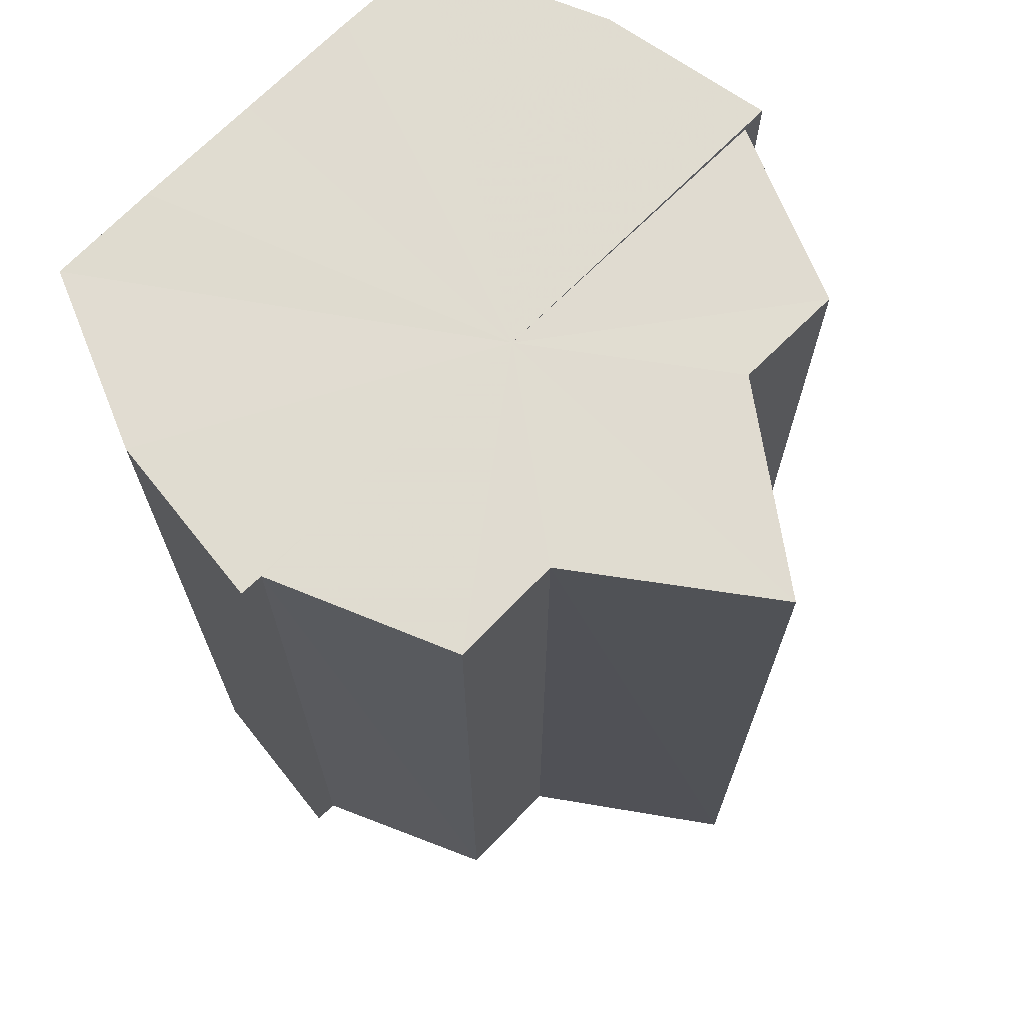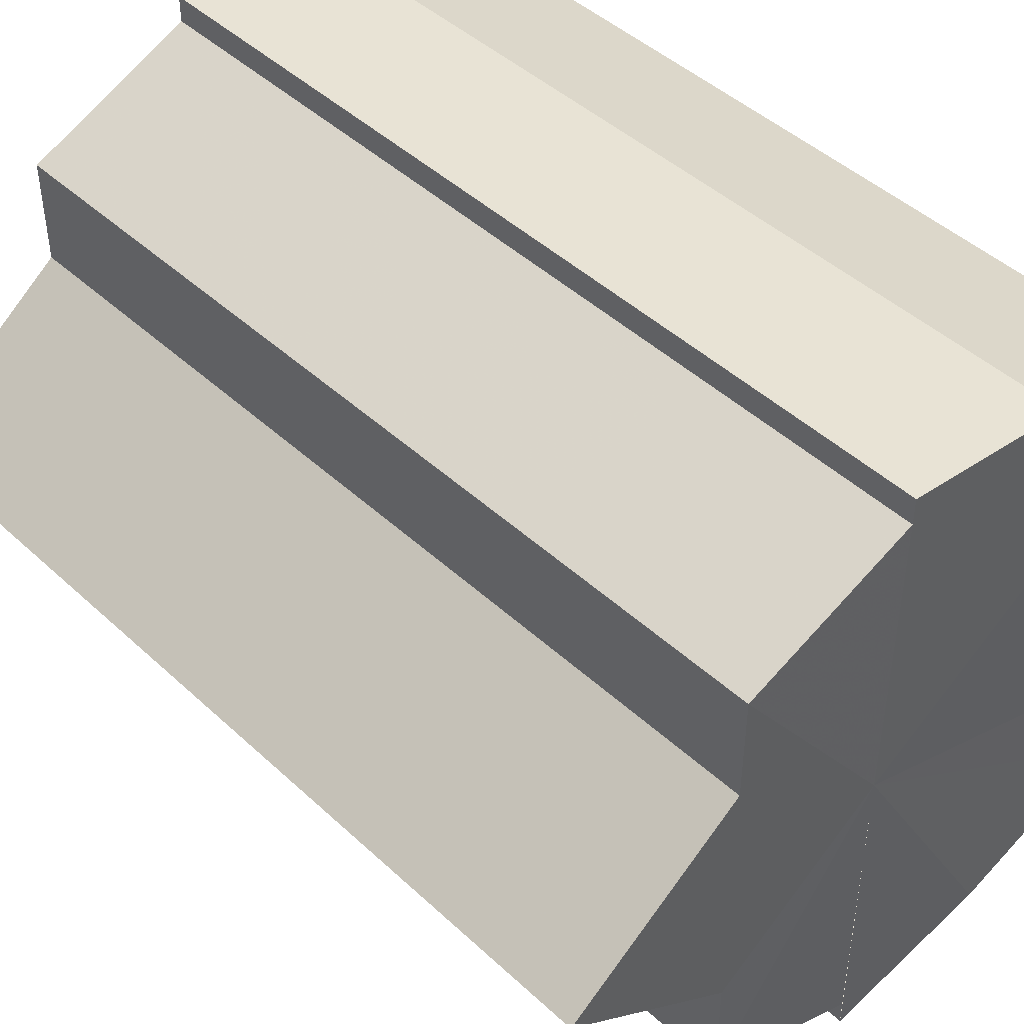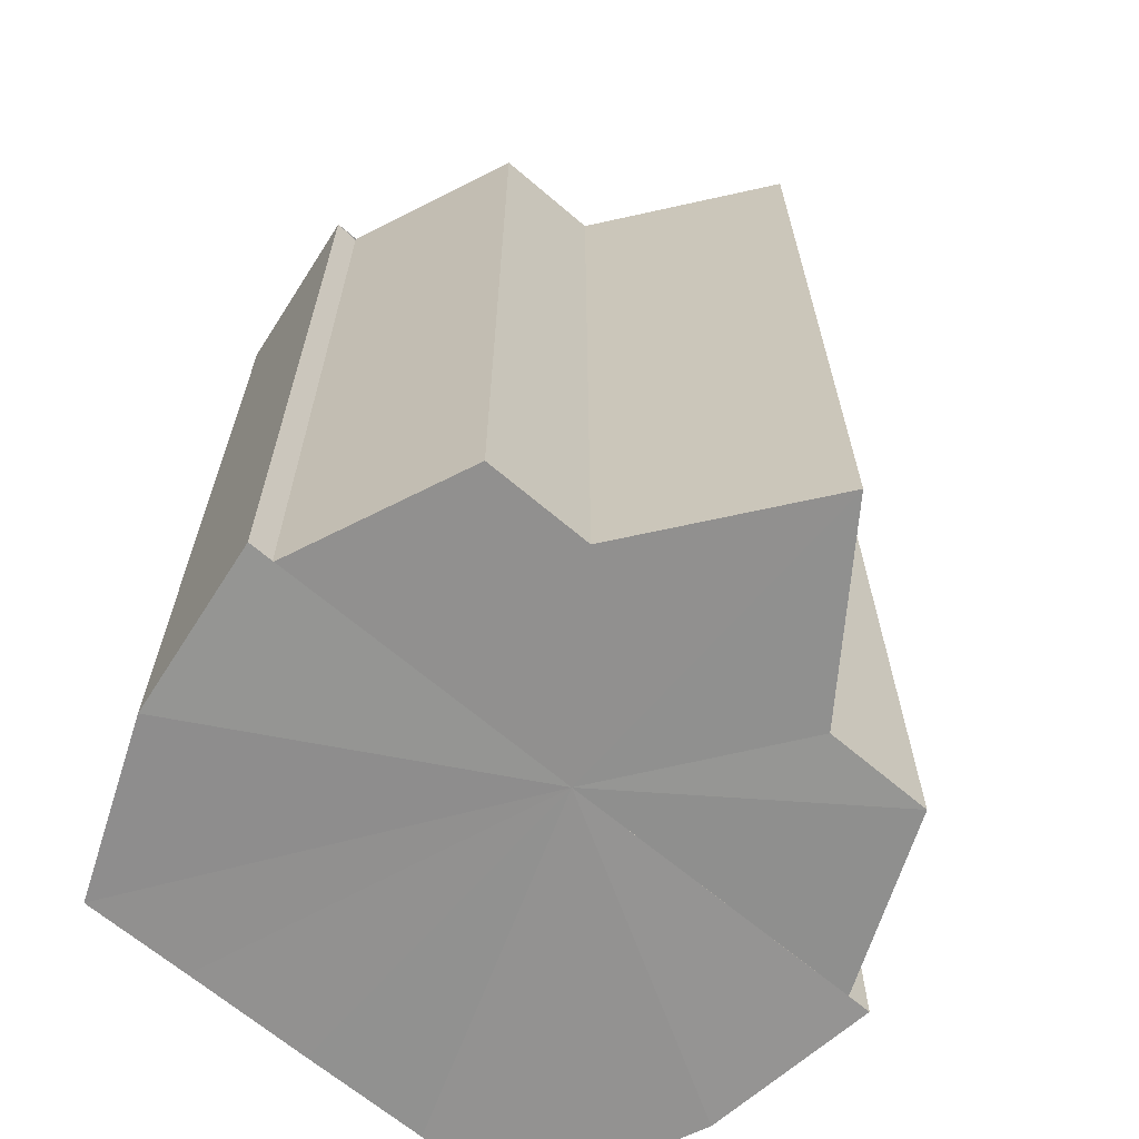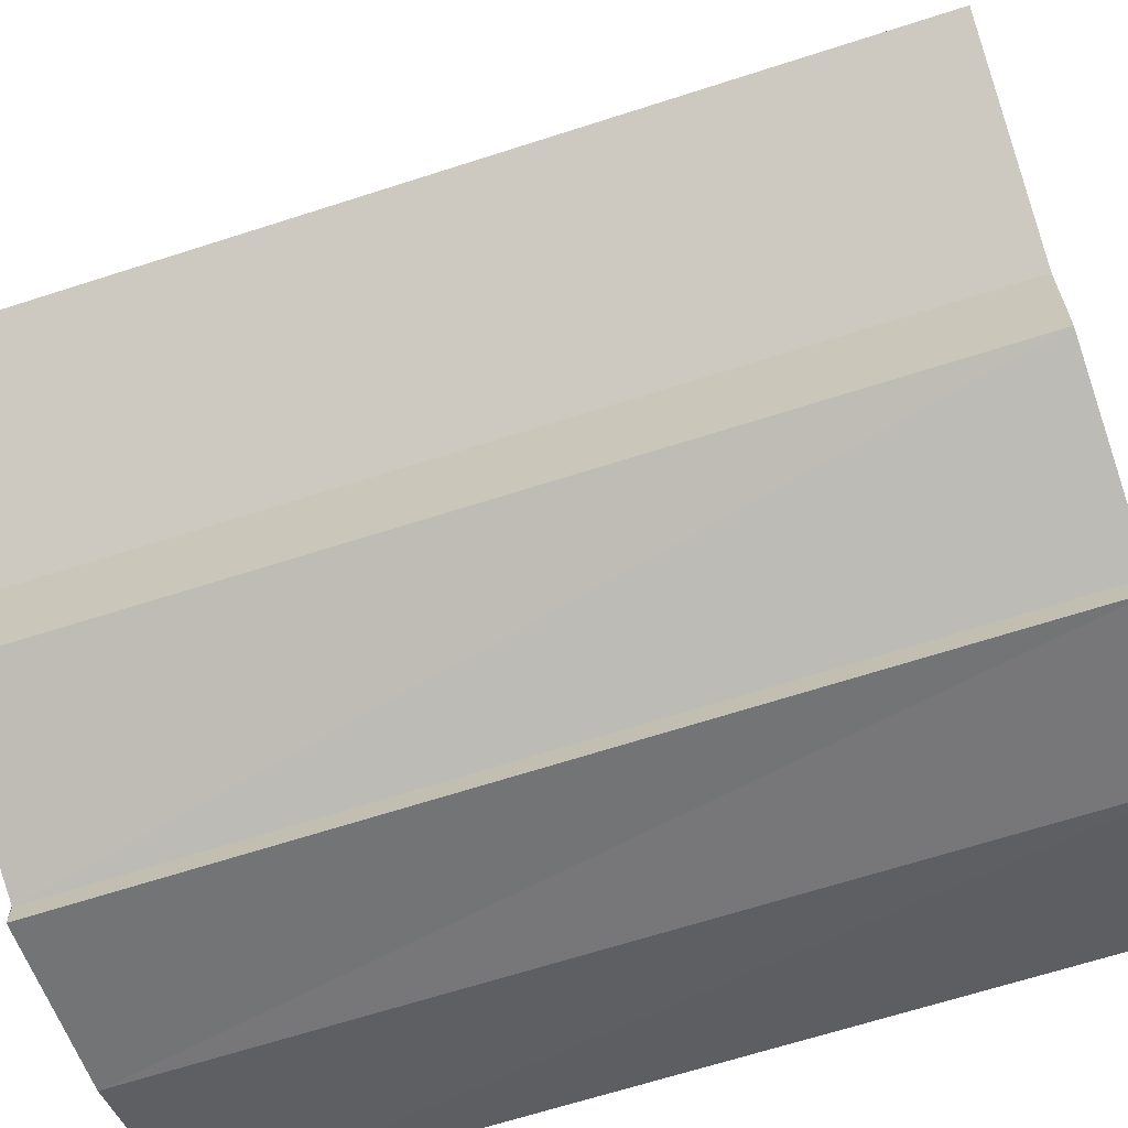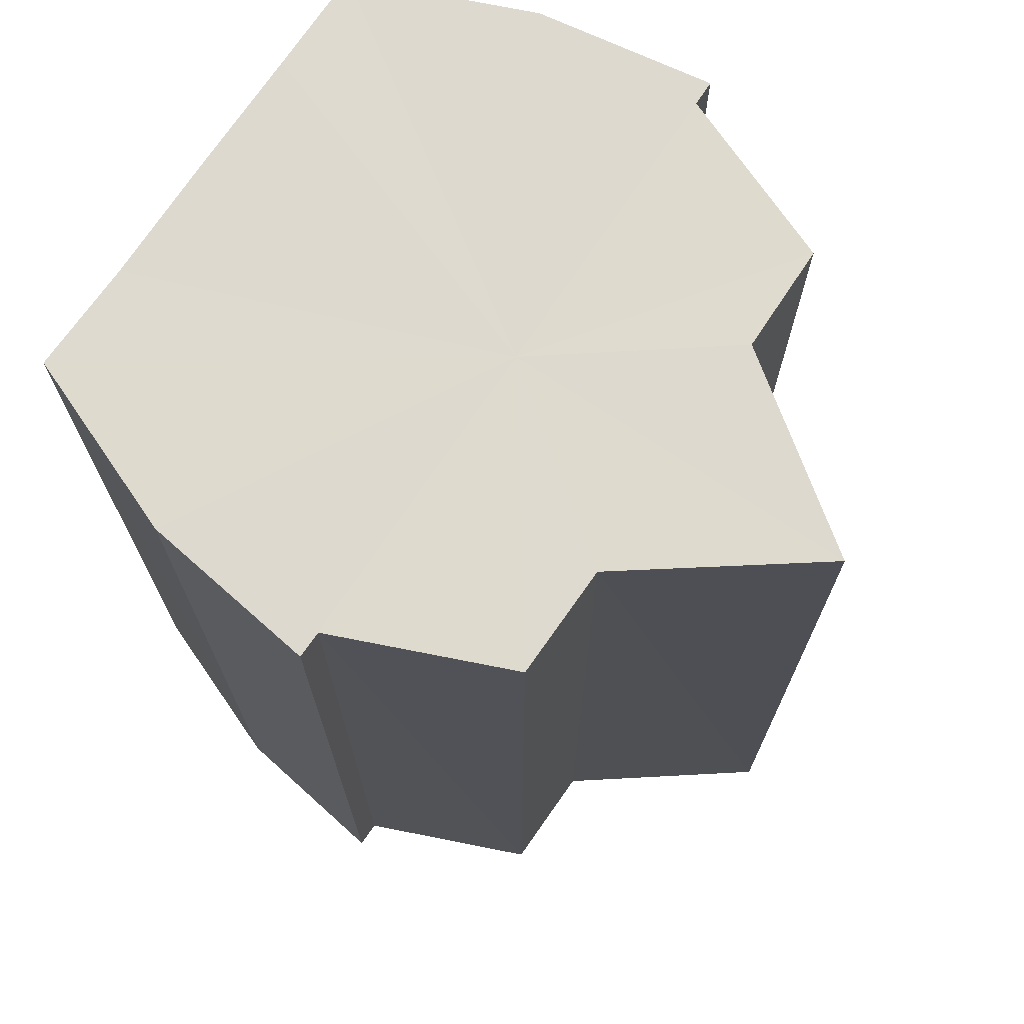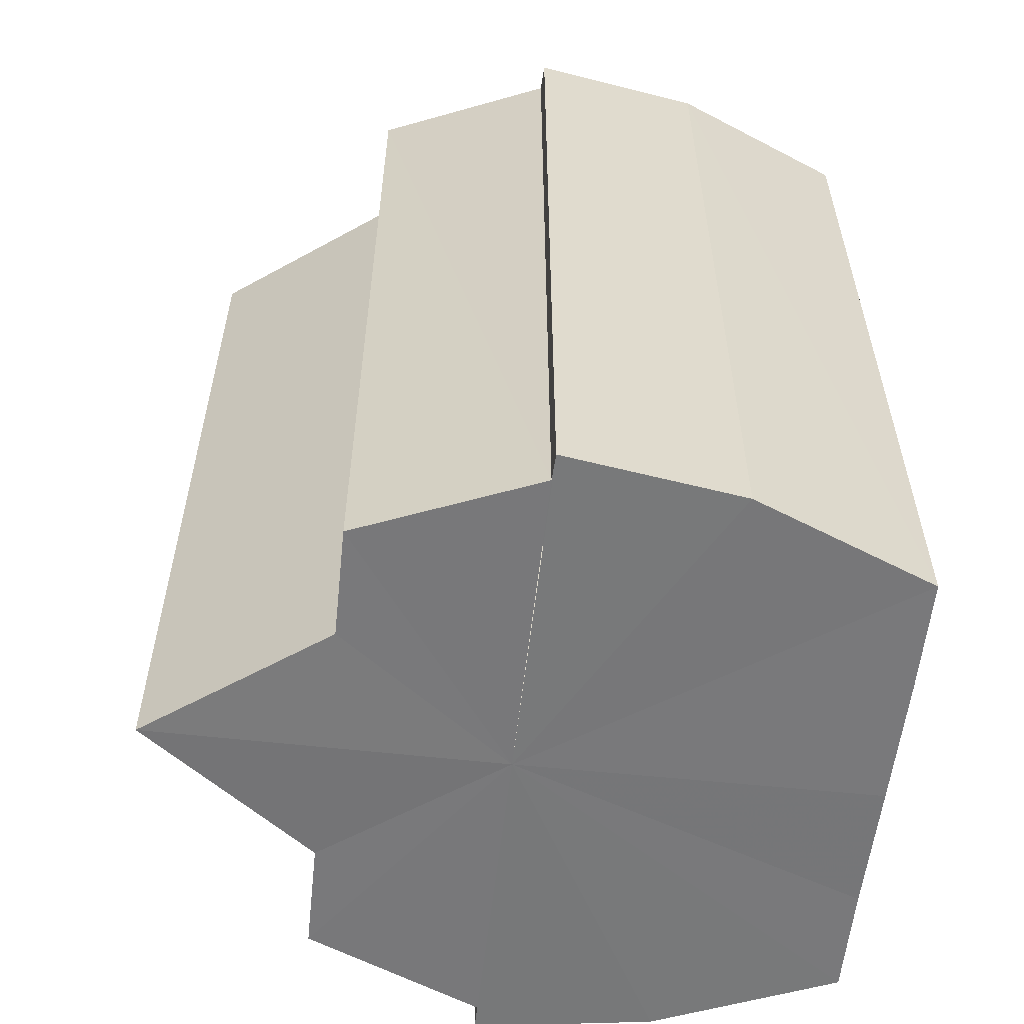
<metadata>
{"format":"obj","ext":"obj","renderer":"f3d","projection":"perspective","resolution":1024,"background":"white","views":[{"elev":69.7,"azim":-135.3,"up":"+Y"},{"elev":45.3,"azim":-43.2,"up":"+Z"},{"elev":-65.9,"azim":-130.6,"up":"+Y"},{"elev":-64.6,"azim":-71.9,"up":"+Z"},{"elev":71.4,"azim":-146.4,"up":"+Y"},{"elev":-57.5,"azim":-6.4,"up":"+Y"}]}
</metadata>
<code>
o 14879
v 2229 1868 9.852
v 2229 1868 9.854
v 2229 1868 9.852
v 2229 1868 9.852
v 2229 1868 9.854
v 2229 1868 9.854
v 2229 1868 9.858
v 2229 1868 9.864
v 2229 1868 9.858
v 2229 1868 9.872
v 2229 1868 9.864
v 2229 1868 9.854
v 2229 1868 9.858
v 2229 1868 9.858
v 2229 1868 9.864
v 2229 1868 9.864
v 2229 1868 9.872
v 2229 1868 9.872
v 2229 1868 9.872
v 2229 1868 9.864
v 2229 1868 9.879
v 2229 1868 9.858
v 2229 1868 9.854
v 2229 1868 9.885
v 2229 1868 9.889
v 2229 1868 9.864
v 2229 1868 9.872
v 2229 1868 9.858
v 2229 1868 9.879
v 2229 1868 9.854
v 2229 1868 9.885
v 2229 1868 9.852
v 2229 1868 9.889
v 2229 1868 9.891
v 2229 1868 9.854
v 2229 1868 9.852
v 2229 1868 9.858
v 2229 1868 9.854
v 2229 1868 9.864
v 2229 1868 9.858
v 2229 1868 9.872
v 2229 1868 9.864
v 2229 1868 9.879
v 2229 1868 9.872
v 2229 1868 9.885
v 2229 1868 9.879
v 2229 1868 9.889
v 2229 1868 9.885
v 2229 1868 9.891
v 2229 1868 9.889
v 2229 1868 9.891
v 2229 1868 9.889
v 2229 1868 9.885
v 2229 1868 9.889
v 2229 1868 9.879
v 2229 1868 9.885
v 2229 1868 9.872
v 2229 1868 9.879
v 2229 1868 9.864
v 2229 1868 9.872
v 2229 1868 9.858
v 2229 1868 9.864
v 2229 1868 9.854
v 2229 1868 9.858
v 2229 1868 9.852
v 2229 1868 9.854
v 2229 1868 9.872
v 2229 1868 9.879
v 2229 1868 9.872
v 2229 1868 9.885
v 2229 1868 9.879
v 2229 1868 9.889
v 2229 1868 9.885
v 2229 1868 9.879
v 2229 1868 9.879
v 2229 1868 9.885
v 2229 1868 9.885
v 2229 1868 9.889
v 2229 1868 9.889
v 2229 1868 9.891
v 2229 1868 9.889
v 2229 1868 9.891
v 2229 1868 9.872
v 2229 1868 9.889
v 2229 1868 9.885
v 2229 1868 9.879
v 2229 1868 9.872
v 2229 1868 9.864
v 2229 1868 9.858
v 2229 1868 9.854
v 2229 1868 9.852
v 2229 1868 9.854
v 2229 1868 9.858
v 2229 1868 9.864
v 2229 1868 9.872
v 2229 1868 9.879
v 2229 1868 9.885
v 2229 1868 9.889
f 1 2 3
f 4 2 5
f 6 7 5
f 7 8 9
f 8 10 11
f 12 13 14
f 14 15 16
f 16 17 18
f 19 17 20
f 19 21 17
f 19 20 22
f 19 22 23
f 19 24 21
f 19 25 24
f 19 26 27
f 19 28 26
f 19 27 29
f 19 30 28
f 19 29 31
f 19 32 30
f 19 31 33
f 19 33 34
f 35 32 36
f 37 38 35
f 39 40 37
f 41 42 39
f 43 44 41
f 45 46 43
f 47 48 45
f 49 50 47
f 51 52 49
f 52 53 54
f 53 55 56
f 55 57 58
f 57 59 60
f 59 61 62
f 61 63 64
f 63 65 66
f 67 68 69
f 68 70 71
f 70 72 73
f 69 74 75
f 75 76 77
f 77 78 79
f 78 80 81
f 81 34 82
f 83 82 84
f 83 84 85
f 83 85 86
f 83 86 87
f 83 87 88
f 83 88 89
f 83 89 90
f 83 90 91
f 83 92 93
f 83 93 94
f 83 94 95
f 83 95 96
f 83 96 97
f 83 97 98

</code>
